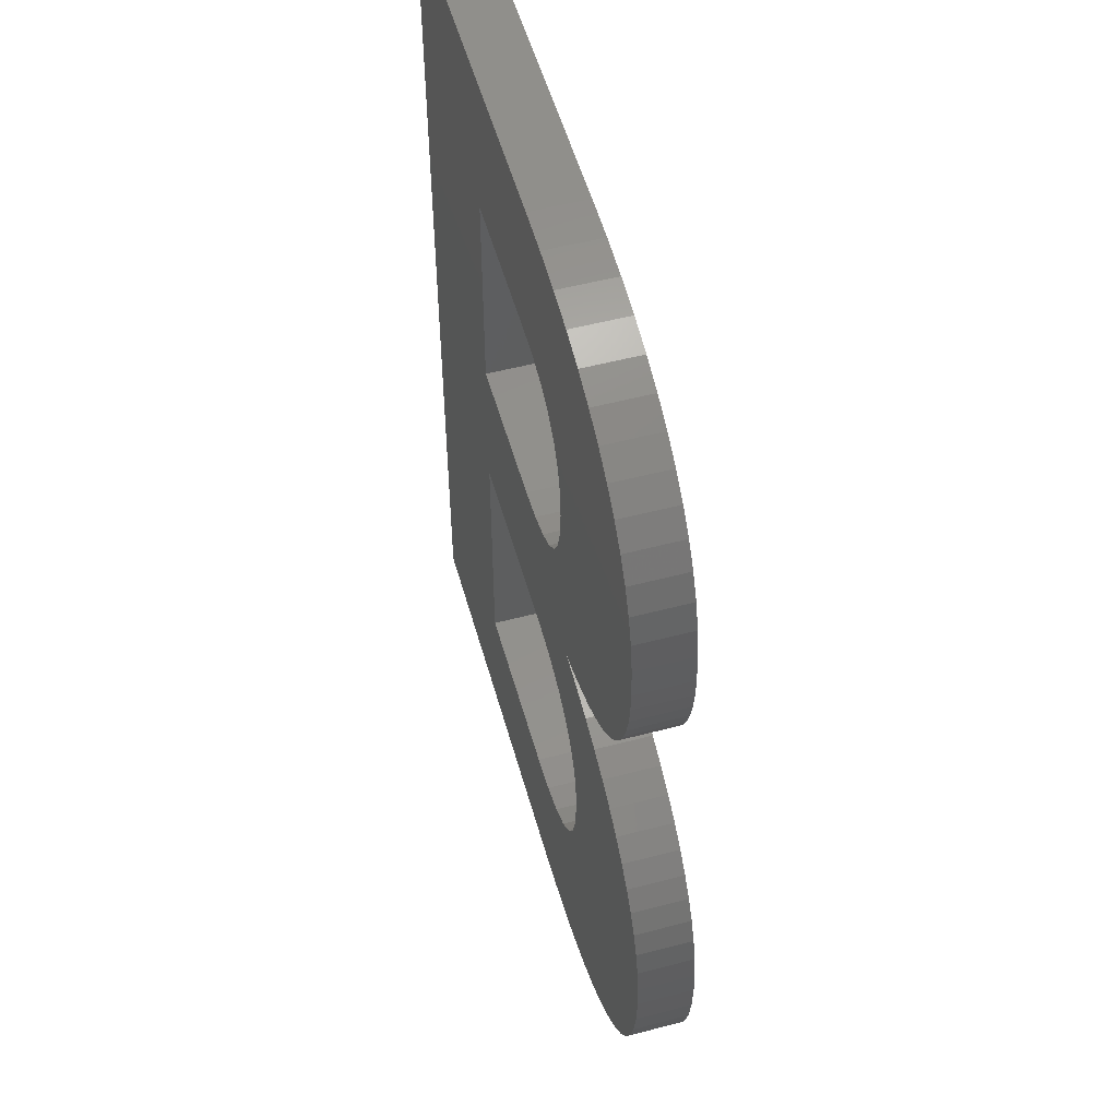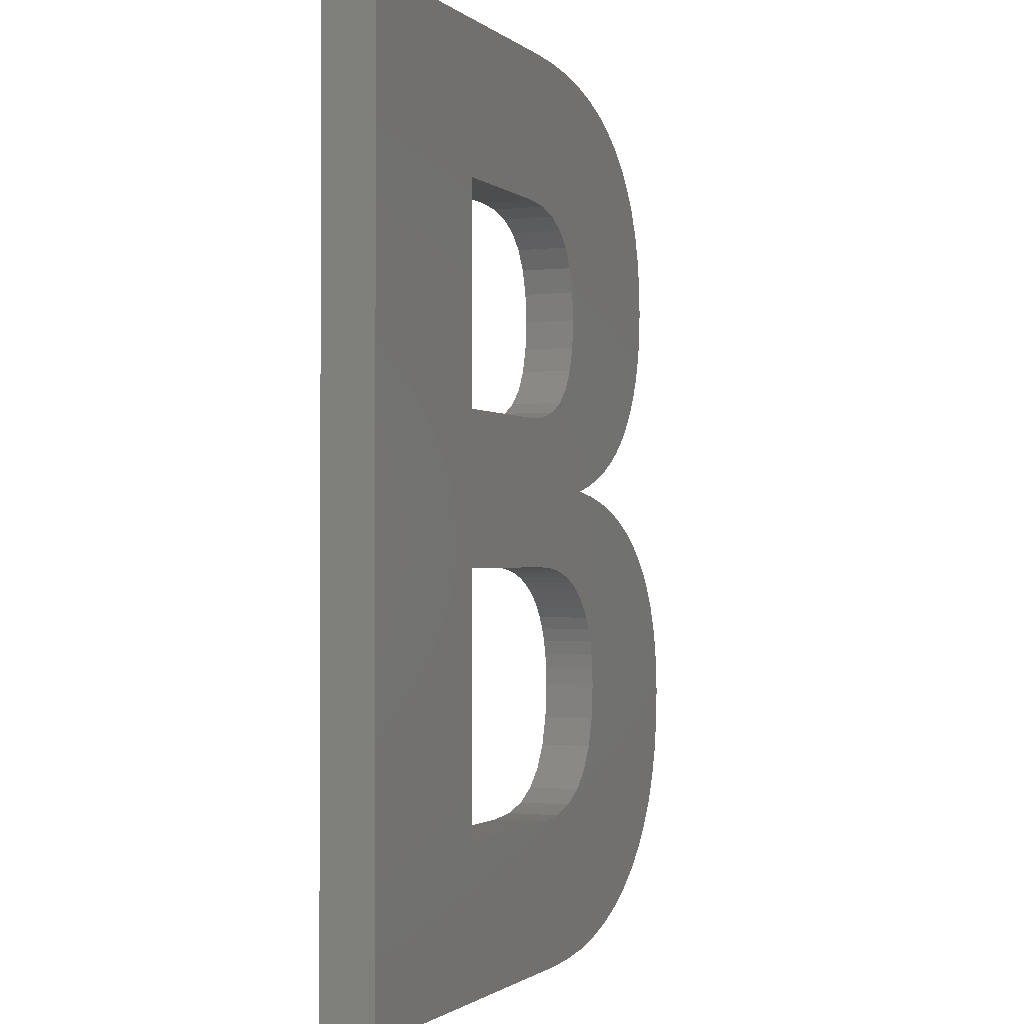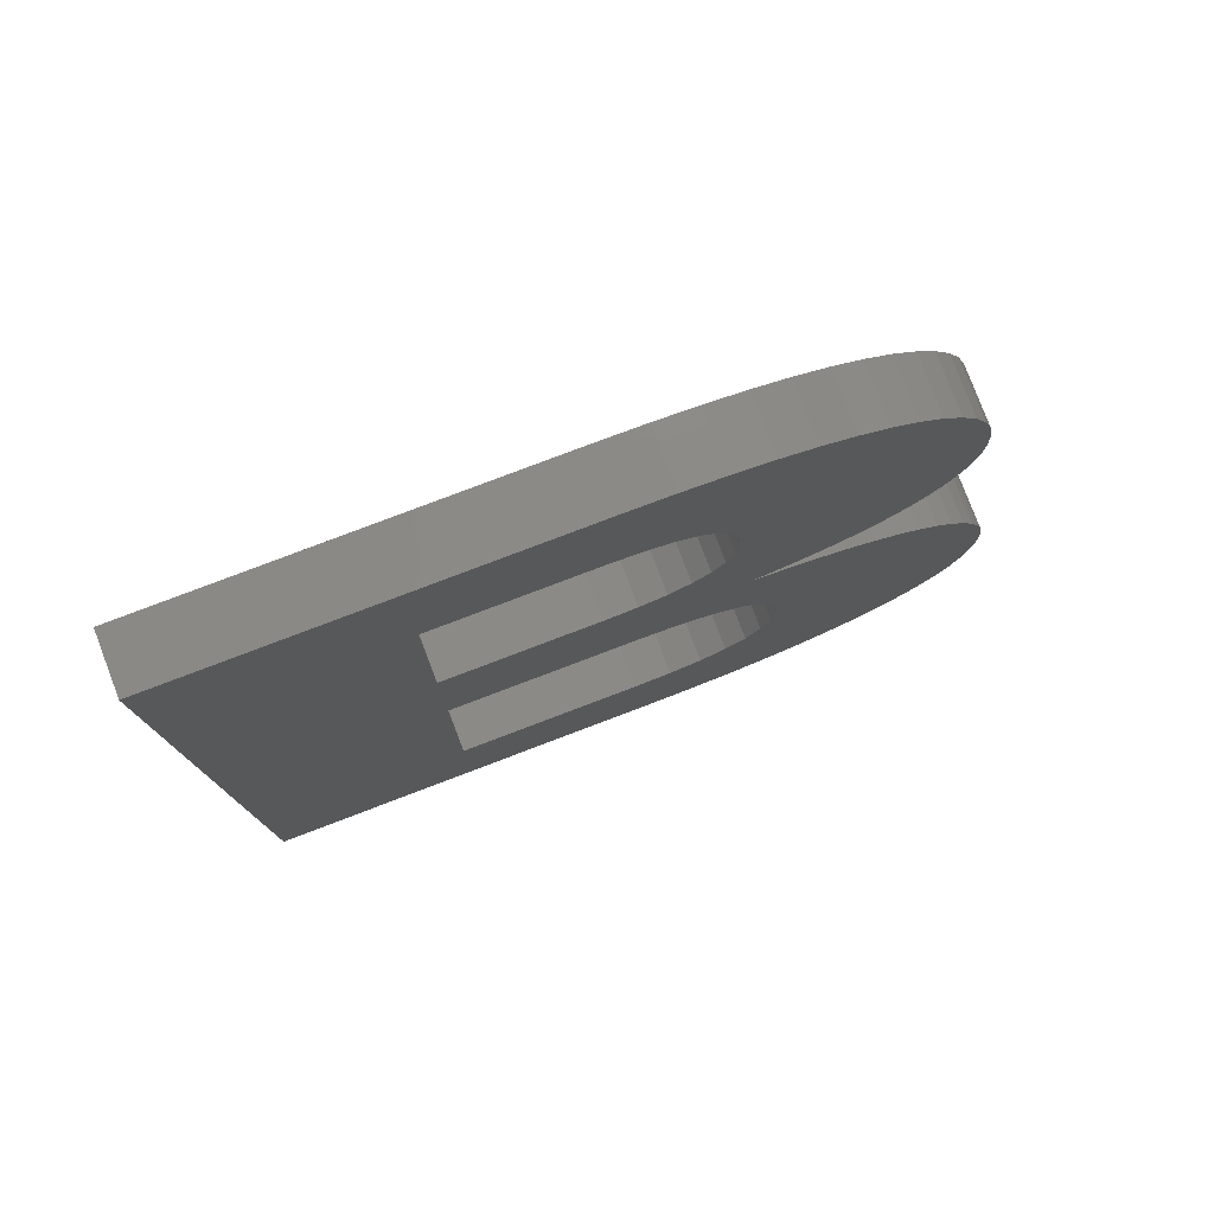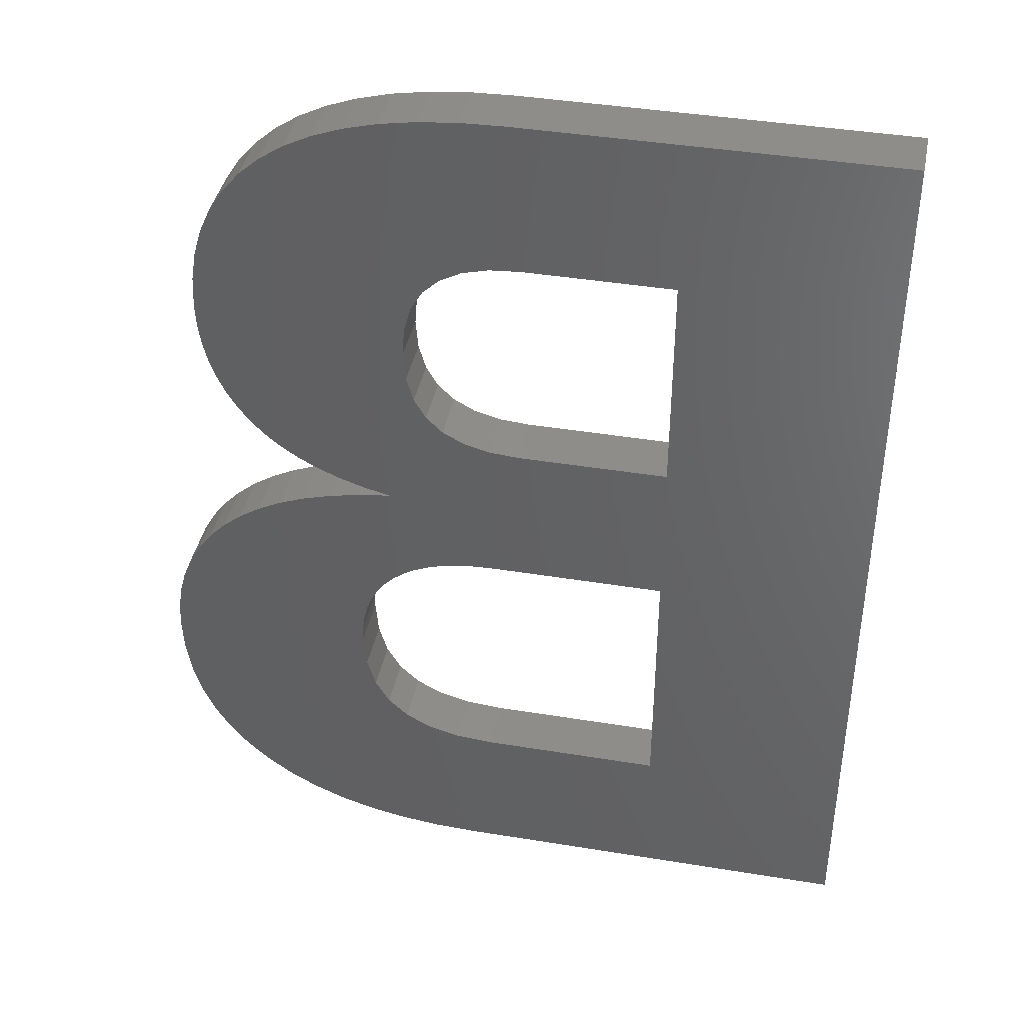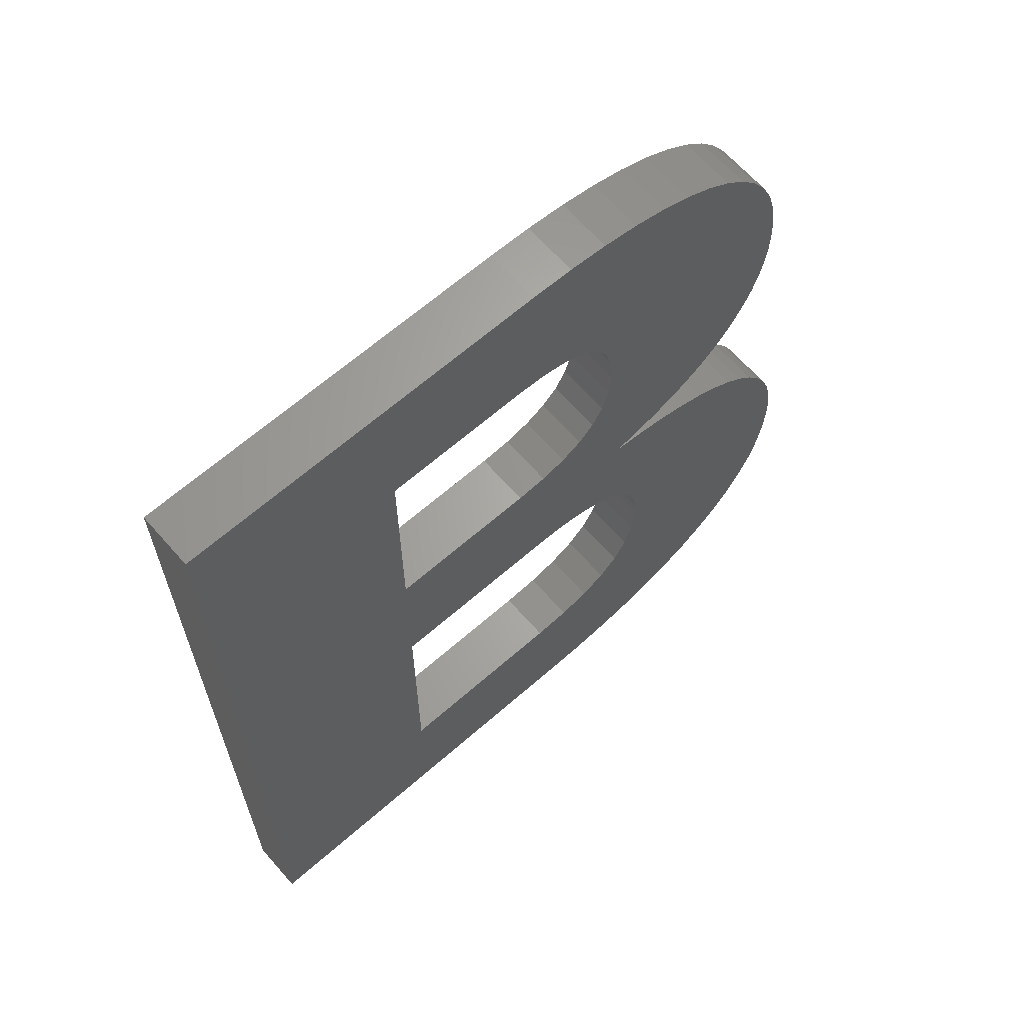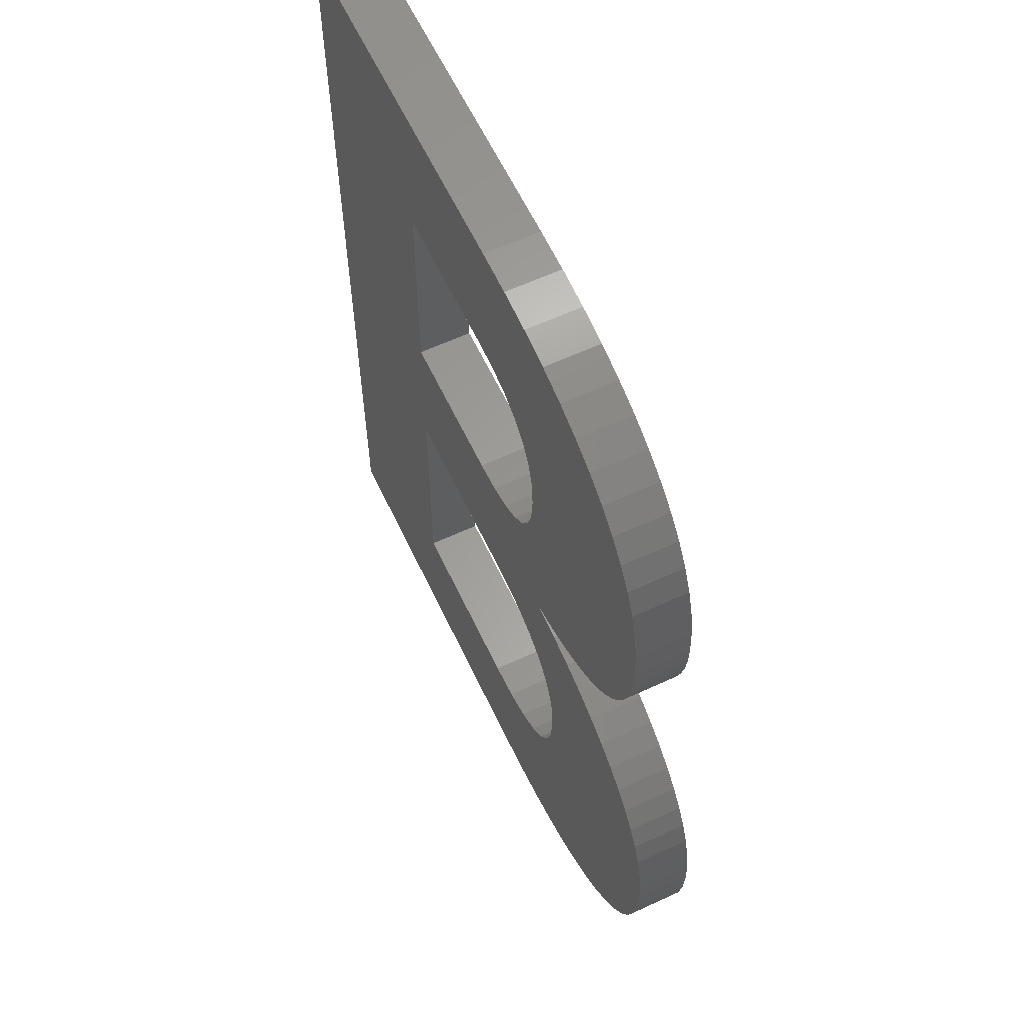
<metadata>
{"format":"stl","ext":"stl","renderer":"f3d","projection":"perspective","resolution":1024,"background":"white","views":[{"elev":53.8,"azim":74.4,"up":"+Y"},{"elev":-1.3,"azim":-66.8,"up":"+Y"},{"elev":79.1,"azim":-20.8,"up":"+Y"},{"elev":40.7,"azim":-168.6,"up":"+Y"},{"elev":65.3,"azim":-41.3,"up":"+Y"},{"elev":61.1,"azim":64.8,"up":"+Y"}]}
</metadata>
<code>
# stl→obj: 200 verts, 404 faces
v 3.039 -12.85 0
v 2.635 -10.03 0
v 2.678 -9.483 0
v 2.34 -14.54 0
v 2.598 -14.65 0
v 2.505 -10.49 0
v 2.057 -14.45 0
v 2.288 -10.86 0
v 1.748 -14.39 0
v 1.984 -11.16 0
v 1.414 -14.35 0
v 1.594 -11.36 0
v 1.116 -11.49 0
v 1.055 -14.34 0
v 0.5522 -11.53 0
v -2.166 -14.34 0
v -2.166 -11.53 0
v 7.549 -17.02 0
v 3.669 -17.35 0
v 3.722 -16.7 0
v 4.357 -21.55 0
v 3.511 -17.9 0
v 3.248 -18.36 0
v 2.407 -18.96 0
v 3.725 -21.74 0
v 3.044 -21.87 0
v 2.88 -18.71 0
v 2.313 -21.95 0
v 1.829 -19.11 0
v 1.531 -21.98 0
v 1.145 -19.16 0
v -2.166 -19.16 0
v -5.967 -21.98 0
v -5.967 -4.6 0
v 7.516 -17.67 0
v 7.525 -16.53 0
v 7.418 -18.27 0
v 7.454 -16.06 0
v 7.255 -18.83 0
v 3.708 -16.39 0
v 7.027 -19.35 0
v 7.337 -15.62 0
v 6.733 -19.83 0
v 7.172 -15.22 0
v 3.666 -16.09 0
v 6.375 -20.27 0
v 6.96 -14.84 0
v 5.951 -20.67 0
v 6.701 -14.48 0
v 5.469 -21.02 0
v 3.596 -15.82 0
v 4.938 -21.31 0
v 6.395 -14.16 0
v 6.044 -13.87 0
v 3.499 -15.57 0
v 5.651 -13.61 0
v 5.214 -13.39 0
v 3.373 -15.35 0
v 4.735 -13.2 0
v 3.22 -15.14 0
v 4.212 -13.05 0
v 3.039 -14.95 0
v 3.647 -12.93 0
v 2.831 -14.79 0
v 2.955 -4.807 0
v 2.634 -8.936 0
v 2.503 -8.474 0
v 2.283 -8.095 0
v 1.976 -7.801 0
v 1.58 -7.59 0
v 2.291 -4.692 0
v 1.572 -4.623 0
v 1.097 -7.464 0
v 0.7971 -4.6 0
v 0.5265 -7.422 0
v -2.166 -7.422 0
v 3.973 -12.58 0
v 6.505 -8.968 0
v 6.488 -9.382 0
v 4.384 -12.41 0
v 6.435 -9.776 0
v 6.475 -8.384 0
v 6.349 -10.15 0
v 4.116 -5.175 0
v 4.758 -12.21 0
v 6.227 -10.51 0
v 6.071 -10.84 0
v 5.88 -11.16 0
v 6.387 -7.841 0
v 5.654 -11.46 0
v 5.094 -11.99 0
v 5.393 -11.74 0
v 4.613 -5.429 0
v 6.239 -7.338 0
v 6.032 -6.875 0
v 5.055 -5.728 0
v 5.765 -6.452 0
v 5.44 -6.07 0
v 3.525 -12.73 0
v 3.563 -4.968 0
v 2.634 -8.936 1
v 6.505 -8.968 1
v 6.475 -8.384 1
v 2.678 -9.483 1
v 6.387 -7.841 1
v 6.488 -9.382 1
v 2.503 -8.474 1
v 6.239 -7.338 1
v 6.435 -9.776 1
v 6.349 -10.15 1
v 6.032 -6.875 1
v 6.227 -10.51 1
v 5.765 -6.452 1
v 6.071 -10.84 1
v 5.44 -6.07 1
v 2.635 -10.03 1
v 5.88 -11.16 1
v 2.283 -8.095 1
v 5.055 -5.728 1
v 5.654 -11.46 1
v 4.613 -5.429 1
v 5.393 -11.74 1
v 4.116 -5.175 1
v 5.094 -11.99 1
v 1.976 -7.801 1
v 3.563 -4.968 1
v 2.505 -10.49 1
v 4.758 -12.21 1
v 4.384 -12.41 1
v 2.955 -4.807 1
v 3.973 -12.58 1
v 2.288 -10.86 1
v 3.525 -12.73 1
v 1.58 -7.59 1
v 2.291 -4.692 1
v 1.572 -4.623 1
v 1.097 -7.464 1
v 0.7971 -4.6 1
v 0.5265 -7.422 1
v -2.166 -7.422 1
v -5.967 -4.6 1
v -2.166 -11.53 1
v -2.166 -14.34 1
v -5.967 -21.98 1
v 3.722 -16.7 1
v 7.549 -17.02 1
v 7.525 -16.53 1
v 7.454 -16.06 1
v 3.669 -17.35 1
v 3.708 -16.39 1
v 7.337 -15.62 1
v 7.516 -17.67 1
v 7.172 -15.22 1
v 7.418 -18.27 1
v 3.666 -16.09 1
v 6.96 -14.84 1
v 7.255 -18.83 1
v 6.701 -14.48 1
v 3.596 -15.82 1
v 6.395 -14.16 1
v 3.511 -17.9 1
v 6.044 -13.87 1
v 7.027 -19.35 1
v 3.499 -15.57 1
v 5.651 -13.61 1
v 6.733 -19.83 1
v 5.214 -13.39 1
v 6.375 -20.27 1
v 3.373 -15.35 1
v 4.735 -13.2 1
v 3.248 -18.36 1
v 3.22 -15.14 1
v 4.212 -13.05 1
v 5.951 -20.67 1
v 5.469 -21.02 1
v 3.039 -14.95 1
v 3.647 -12.93 1
v 3.039 -12.85 1
v 4.938 -21.31 1
v 2.88 -18.71 1
v 4.357 -21.55 1
v 3.725 -21.74 1
v 2.407 -18.96 1
v 3.044 -21.87 1
v 2.313 -21.95 1
v 1.829 -19.11 1
v 1.531 -21.98 1
v 1.145 -19.16 1
v -2.166 -19.16 1
v 1.984 -11.16 1
v 2.831 -14.79 1
v 2.598 -14.65 1
v 1.594 -11.36 1
v 2.34 -14.54 1
v 2.057 -14.45 1
v 1.116 -11.49 1
v 1.748 -14.39 1
v 1.414 -14.35 1
v 1.055 -14.34 1
v 0.5522 -11.53 1
f 1 2 3
f 4 1 5
f 1 6 2
f 7 1 4
f 1 8 6
f 9 1 7
f 1 10 8
f 11 1 9
f 1 12 10
f 13 1 11
f 1 13 12
f 14 13 11
f 14 15 13
f 16 15 14
f 15 16 17
f 18 19 20
f 21 22 19
f 21 23 22
f 24 25 26
f 21 27 23
f 25 24 27
f 28 24 26
f 28 29 24
f 30 29 28
f 30 31 29
f 30 32 31
f 33 16 32
f 34 16 33
f 16 34 17
f 33 32 30
f 19 18 35
f 18 20 36
f 19 35 37
f 36 20 38
f 19 37 39
f 40 38 20
f 19 39 41
f 38 40 42
f 19 41 43
f 42 40 44
f 45 44 40
f 19 43 46
f 44 45 47
f 19 46 48
f 47 45 49
f 19 48 50
f 51 49 45
f 19 50 52
f 49 51 53
f 19 52 21
f 53 51 54
f 27 21 25
f 55 54 51
f 54 55 56
f 56 55 57
f 58 57 55
f 57 58 59
f 60 59 58
f 59 60 61
f 62 61 60
f 61 62 63
f 64 63 62
f 5 63 64
f 63 5 1
f 1 3 65
f 66 65 3
f 67 65 66
f 68 65 67
f 69 65 68
f 70 65 69
f 65 70 71
f 70 72 71
f 73 72 70
f 73 74 72
f 75 74 73
f 76 74 75
f 76 34 74
f 17 34 76
f 77 78 79
f 80 79 81
f 78 77 82
f 80 81 83
f 84 82 77
f 85 83 86
f 85 86 87
f 79 80 77
f 85 87 88
f 82 84 89
f 85 88 90
f 83 85 80
f 91 90 92
f 85 90 91
f 89 93 94
f 95 96 97
f 97 96 98
f 94 96 95
f 96 94 93
f 89 84 93
f 99 84 77
f 84 99 100
f 1 100 99
f 100 1 65
f 101 102 103
f 104 102 101
f 101 103 105
f 102 104 106
f 107 105 108
f 106 104 109
f 109 104 110
f 107 108 111
f 110 104 112
f 107 111 113
f 112 104 114
f 107 113 115
f 116 114 104
f 114 116 117
f 118 115 119
f 117 116 120
f 118 119 121
f 120 116 122
f 118 121 123
f 122 116 124
f 125 123 126
f 127 124 116
f 128 127 129
f 125 126 130
f 129 127 131
f 132 131 127
f 131 132 133
f 124 127 128
f 105 107 101
f 134 130 135
f 115 118 107
f 123 125 118
f 130 134 125
f 136 134 135
f 136 137 134
f 138 137 136
f 138 139 137
f 138 140 139
f 141 142 140
f 142 141 143
f 144 143 141
f 141 140 138
f 145 146 147
f 145 147 148
f 149 146 145
f 150 148 151
f 146 149 152
f 150 151 153
f 152 149 154
f 155 153 156
f 154 149 157
f 155 156 158
f 159 158 160
f 161 157 149
f 159 160 162
f 157 161 163
f 164 162 165
f 163 161 166
f 164 165 167
f 166 161 168
f 169 167 170
f 171 168 161
f 172 170 173
f 168 171 174
f 174 171 175
f 148 150 145
f 153 155 150
f 176 173 177
f 158 159 155
f 162 164 159
f 167 169 164
f 170 172 169
f 176 177 178
f 173 176 172
f 175 171 179
f 180 179 171
f 179 180 181
f 181 180 182
f 183 182 180
f 182 183 184
f 183 185 184
f 186 185 183
f 186 187 185
f 188 187 186
f 189 187 188
f 189 144 187
f 143 144 189
f 133 132 178
f 190 178 132
f 178 191 176
f 178 192 191
f 193 178 190
f 178 194 192
f 178 195 194
f 196 178 193
f 178 197 195
f 178 198 197
f 178 196 198
f 196 199 198
f 200 199 196
f 143 200 142
f 200 143 199
f 28 184 185
f 184 28 26
f 26 182 184
f 182 26 25
f 25 181 182
f 181 25 21
f 21 179 181
f 179 21 52
f 52 175 179
f 175 52 50
f 50 174 175
f 174 50 48
f 48 168 174
f 168 48 46
f 168 43 166
f 43 168 46
f 166 41 163
f 41 166 43
f 163 39 157
f 39 163 41
f 157 37 154
f 37 157 39
f 154 35 152
f 35 154 37
f 152 18 146
f 18 152 35
f 146 36 147
f 36 146 18
f 147 38 148
f 38 147 36
f 148 42 151
f 42 148 38
f 151 44 153
f 44 151 42
f 153 47 156
f 47 153 44
f 156 49 158
f 49 156 47
f 158 53 160
f 53 158 49
f 53 162 160
f 162 53 54
f 54 165 162
f 165 54 56
f 56 167 165
f 167 56 57
f 57 170 167
f 170 57 59
f 59 173 170
f 173 59 61
f 61 177 173
f 177 61 63
f 63 178 177
f 178 63 1
f 1 133 178
f 133 1 99
f 99 131 133
f 131 99 77
f 77 129 131
f 129 77 80
f 80 128 129
f 128 80 85
f 85 124 128
f 124 85 91
f 91 122 124
f 122 91 92
f 122 90 120
f 90 122 92
f 120 88 117
f 88 120 90
f 117 87 114
f 87 117 88
f 114 86 112
f 86 114 87
f 112 83 110
f 83 112 86
f 110 81 109
f 81 110 83
f 109 79 106
f 79 109 81
f 106 78 102
f 78 106 79
f 102 82 103
f 82 102 78
f 103 89 105
f 89 103 82
f 105 94 108
f 94 105 89
f 108 95 111
f 95 108 94
f 111 97 113
f 97 111 95
f 113 98 115
f 98 113 97
f 98 119 115
f 119 98 96
f 96 121 119
f 121 96 93
f 93 123 121
f 123 93 84
f 84 126 123
f 126 84 100
f 100 130 126
f 130 100 65
f 65 135 130
f 135 65 71
f 71 136 135
f 136 71 72
f 72 138 136
f 138 72 74
f 74 141 138
f 141 74 34
f 33 141 34
f 141 33 144
f 33 187 144
f 187 33 30
f 30 185 187
f 185 30 28
f 142 76 140
f 76 142 17
f 76 139 140
f 139 76 75
f 75 137 139
f 137 75 73
f 73 134 137
f 134 73 70
f 70 125 134
f 125 70 69
f 69 118 125
f 118 69 68
f 67 118 68
f 118 67 107
f 66 107 67
f 107 66 101
f 3 101 66
f 101 3 104
f 2 104 3
f 104 2 116
f 6 116 2
f 116 6 127
f 8 127 6
f 127 8 132
f 8 190 132
f 190 8 10
f 10 193 190
f 193 10 12
f 12 196 193
f 196 12 13
f 13 200 196
f 200 13 15
f 15 142 200
f 142 15 17
f 189 16 143
f 16 189 32
f 16 199 143
f 199 16 14
f 14 198 199
f 198 14 11
f 11 197 198
f 197 11 9
f 9 195 197
f 195 9 7
f 7 194 195
f 194 7 4
f 4 192 194
f 192 4 5
f 5 191 192
f 191 5 64
f 64 176 191
f 176 64 62
f 60 176 62
f 176 60 172
f 58 172 60
f 172 58 169
f 55 169 58
f 169 55 164
f 51 164 55
f 164 51 159
f 45 159 51
f 159 45 155
f 40 155 45
f 155 40 150
f 20 150 40
f 150 20 145
f 19 145 20
f 145 19 149
f 22 149 19
f 149 22 161
f 23 161 22
f 161 23 171
f 23 180 171
f 180 23 27
f 27 183 180
f 183 27 24
f 24 186 183
f 186 24 29
f 29 188 186
f 188 29 31
f 31 189 188
f 189 31 32

</code>
